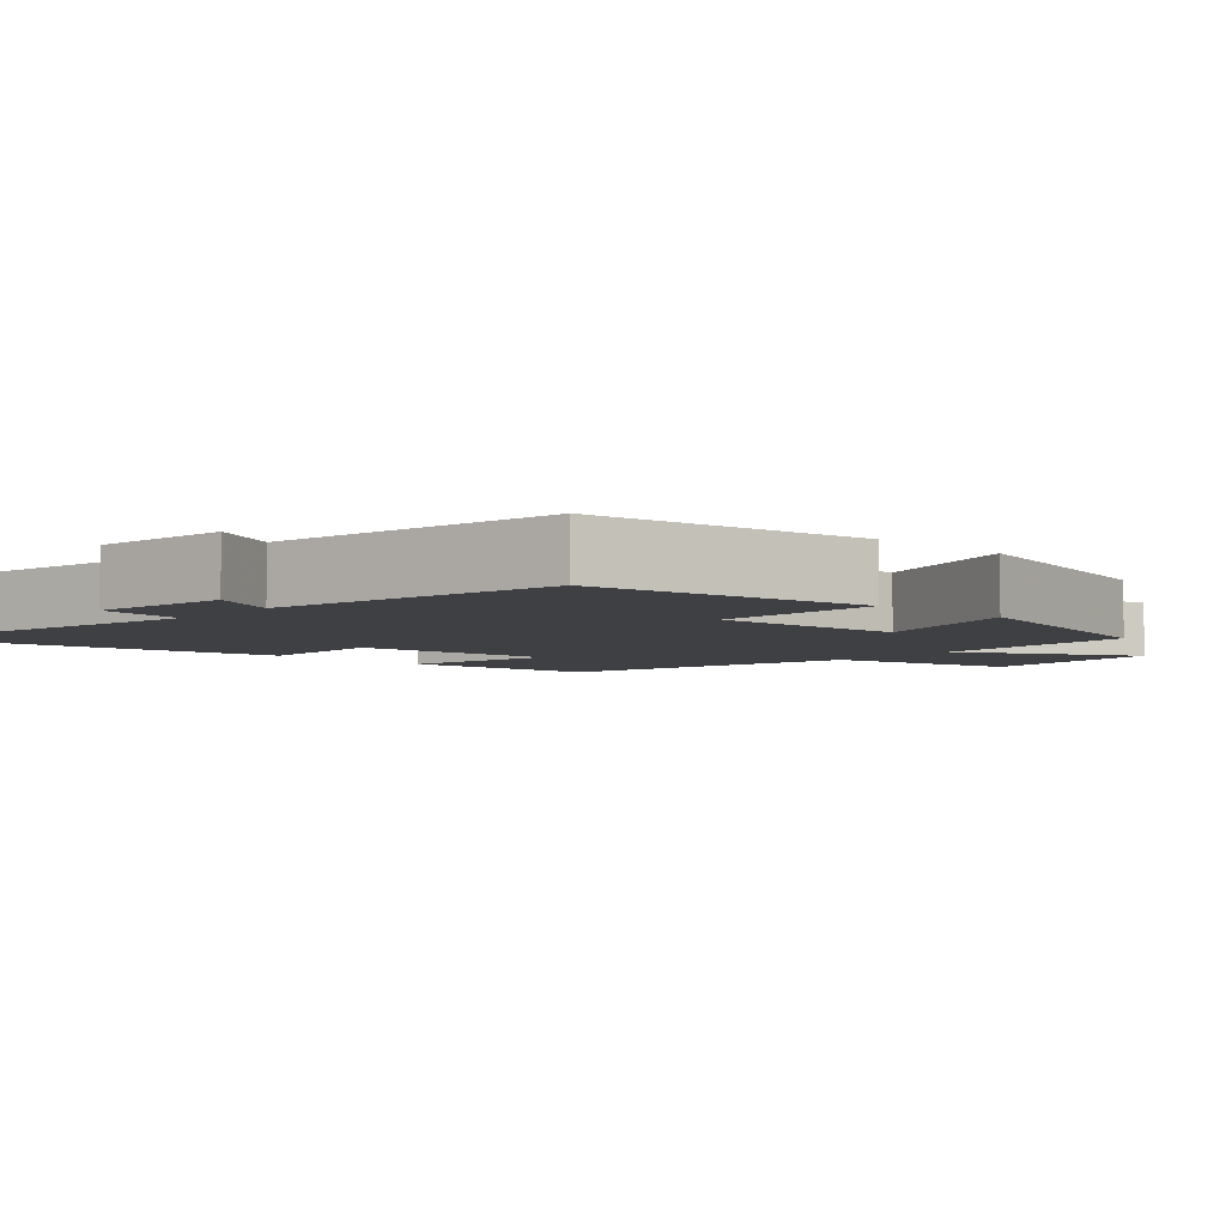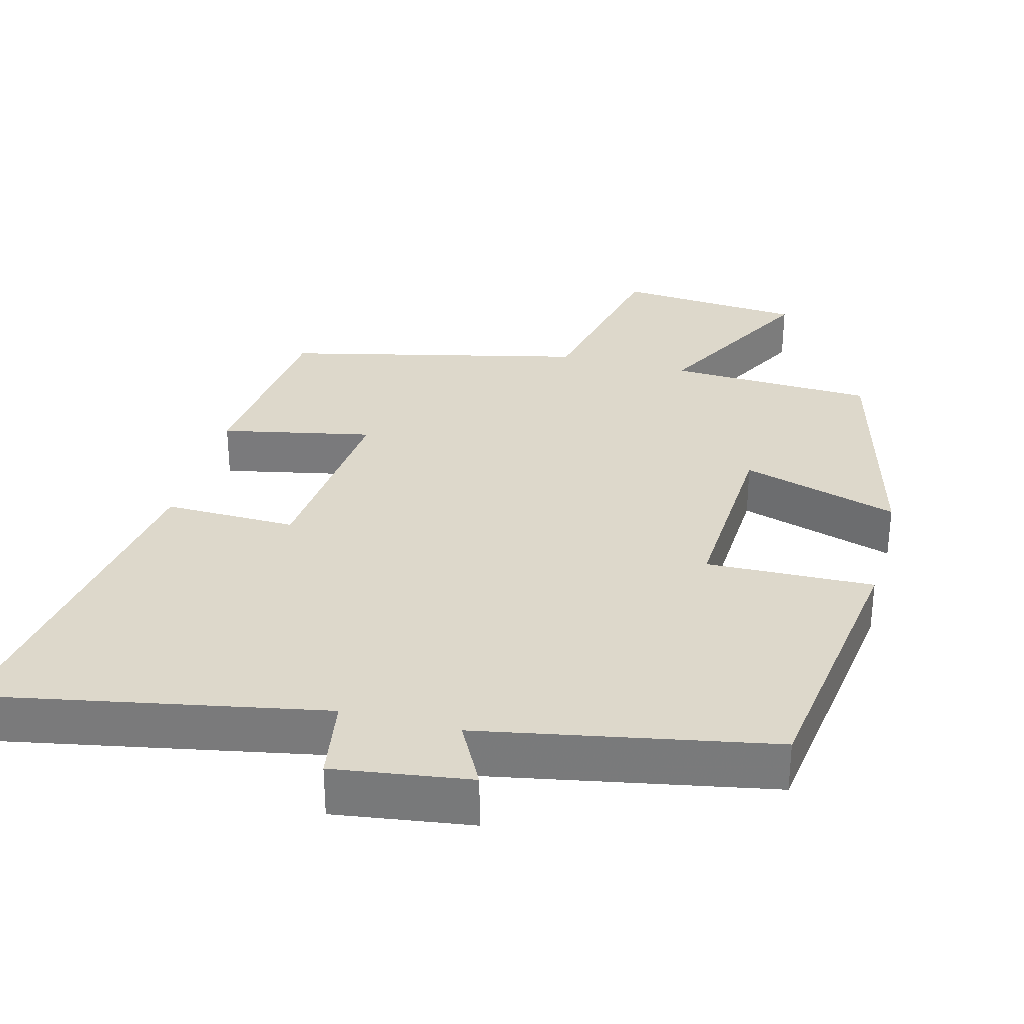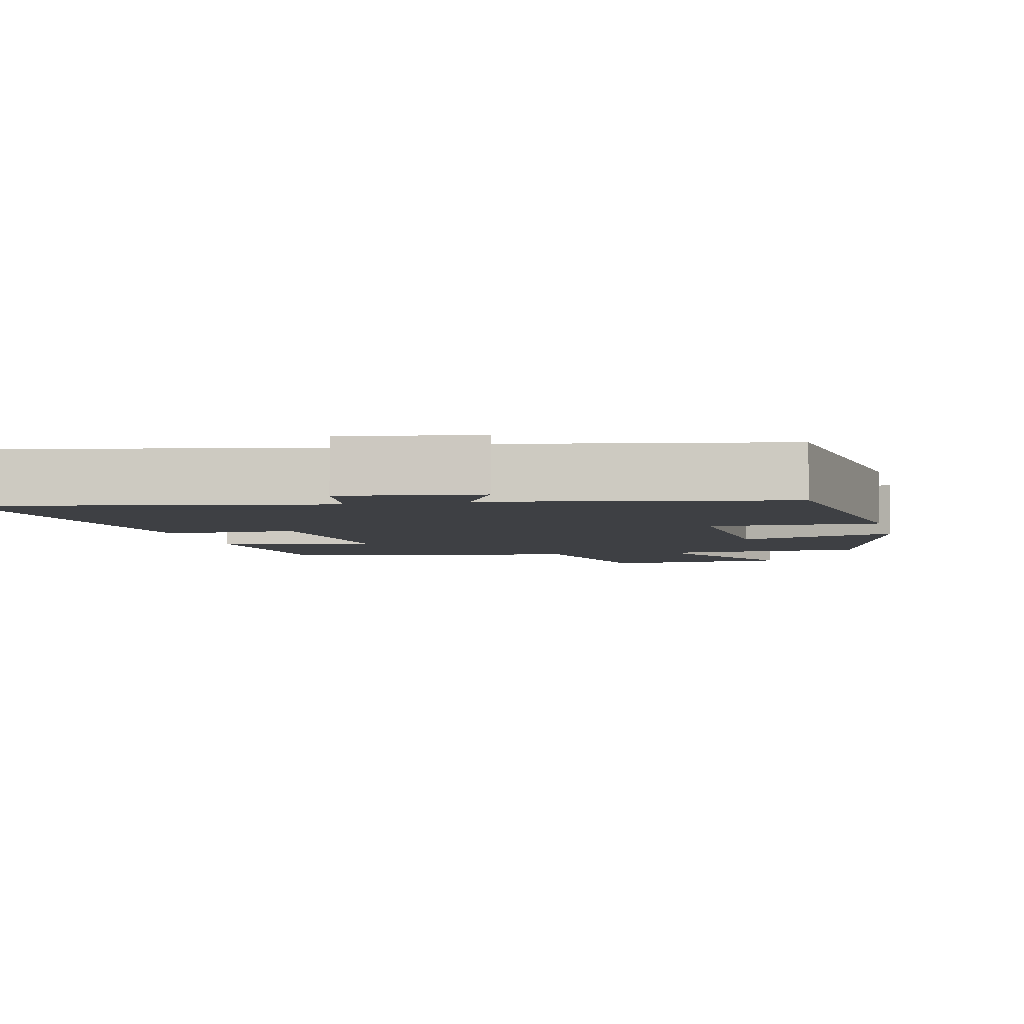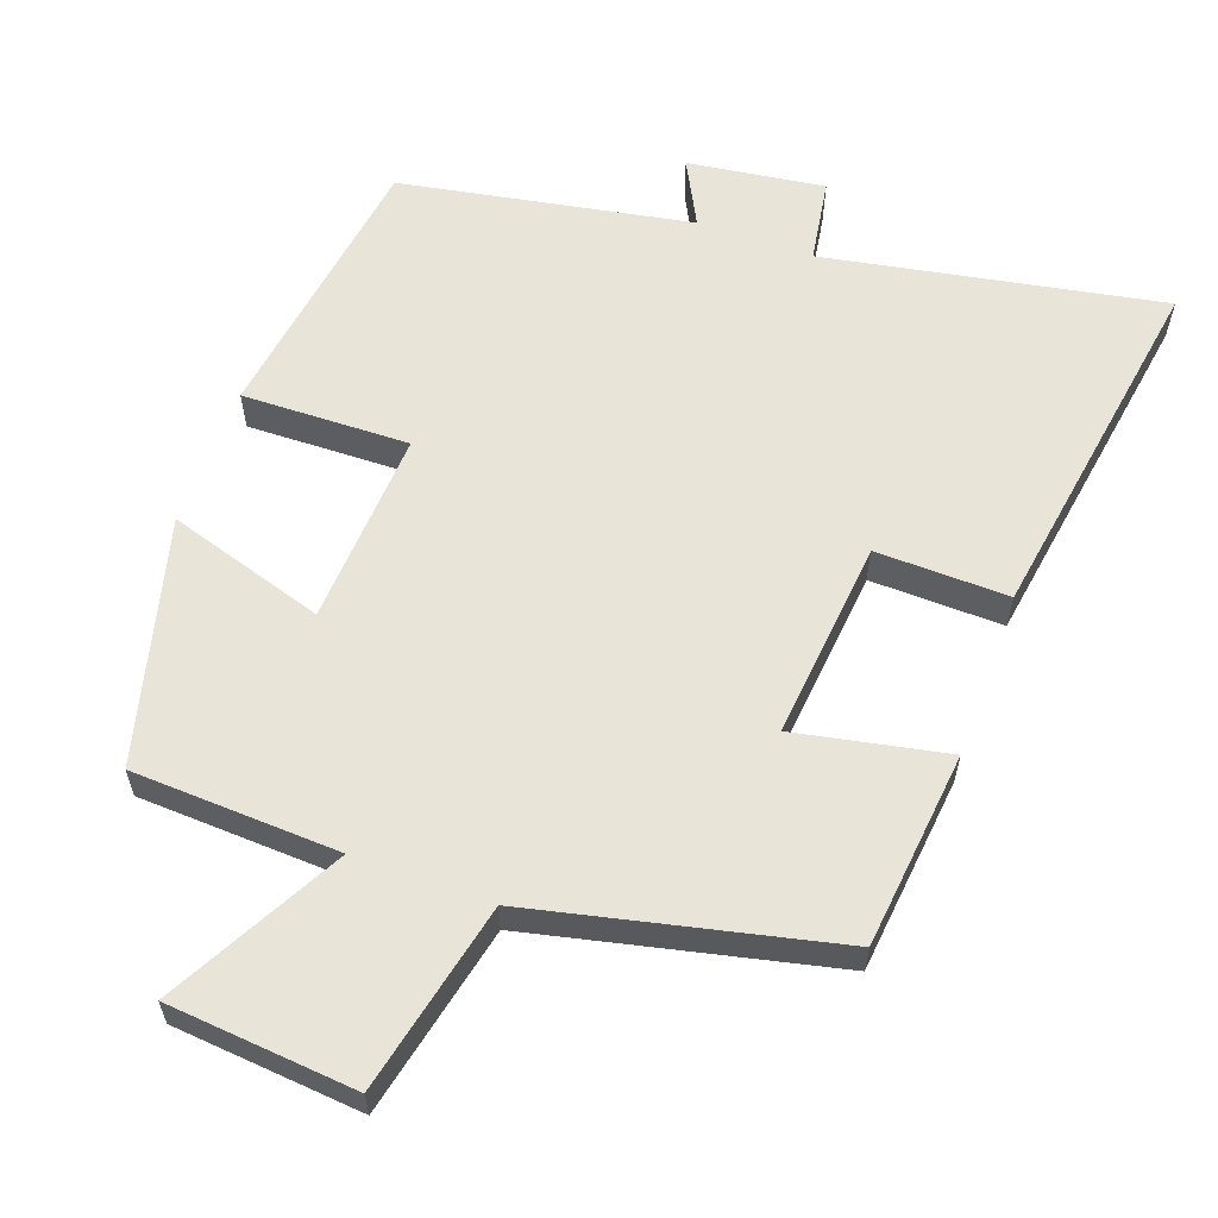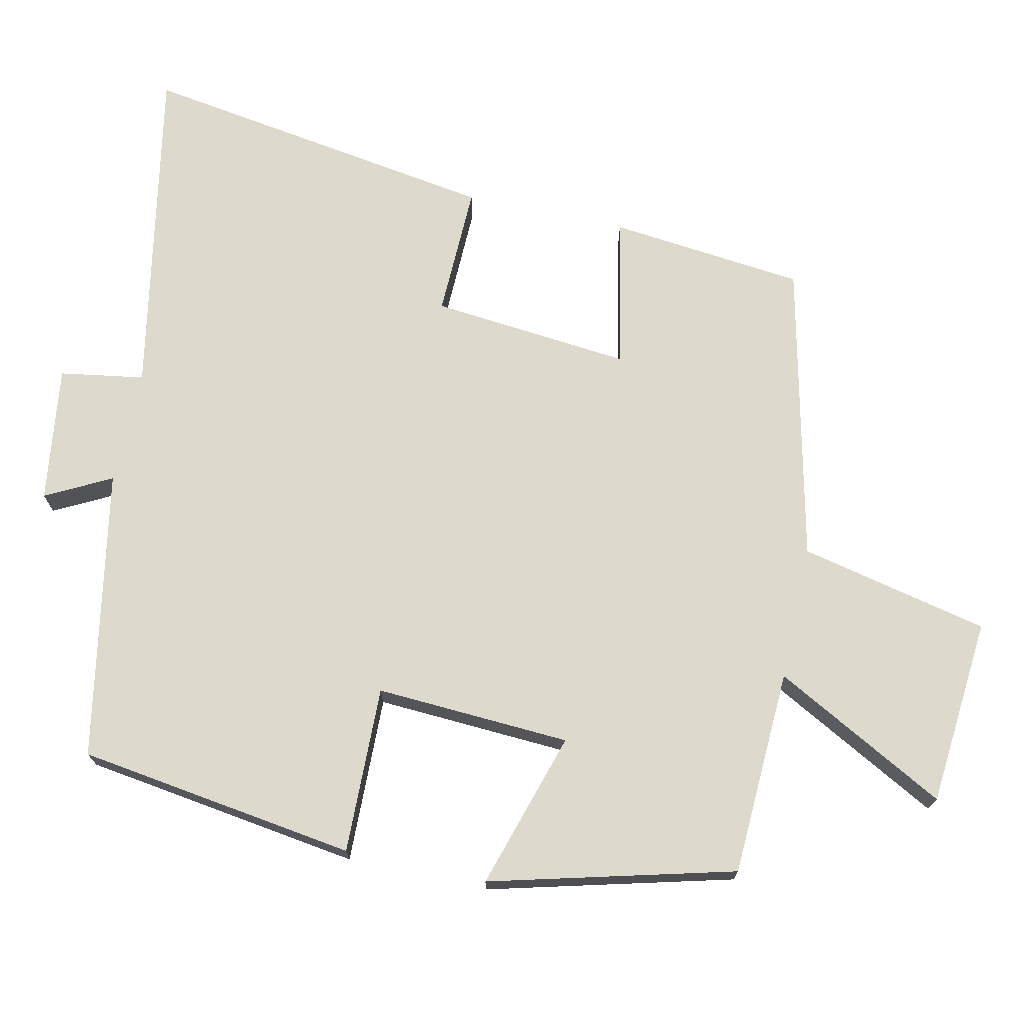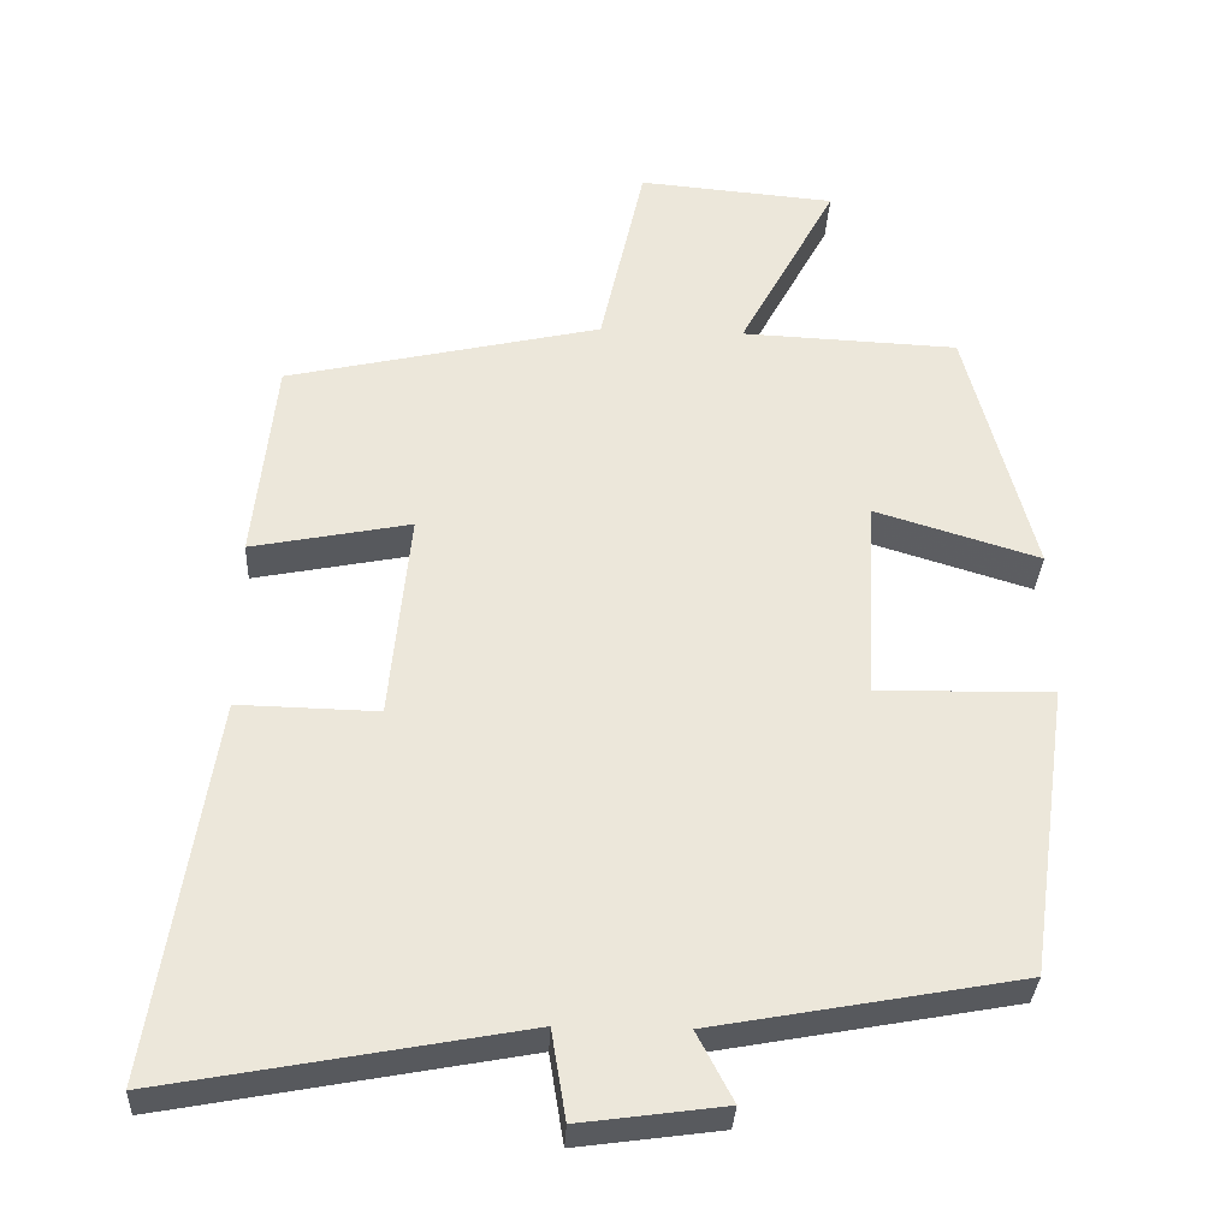
<metadata>
{"format":"obj","ext":"obj","renderer":"f3d","projection":"perspective","resolution":1024,"background":"white","views":[{"elev":-5.1,"azim":-132.4,"up":"+Y"},{"elev":31.4,"azim":-165.4,"up":"+Y"},{"elev":-4.7,"azim":-166.6,"up":"+Y"},{"elev":59.9,"azim":20.0,"up":"+Y"},{"elev":72.0,"azim":-77.6,"up":"+Y"},{"elev":-33.0,"azim":177.1,"up":"+Z"}]}
</metadata>
<code>
v 0.472 0.07 0.405
v 0.5 0.07 0.136
v 0.292 0.07 0.178
v 0.318 0.07 -0.096
v 0.5 0.07 -0.092
v 0.576 0.07 -0.587
v 0.113 0.07 -0.5
v 0.094 0.07 -0.616
v -0.094 0.07 -0.59
v -0.047 0.07 -0.5
v -0.446 0.07 -0.426
v -0.5 0.07 -0.043
v -0.27 0.07 -0.049
v -0.284 0.07 0.219
v -0.5 0.07 0.153
v -0.412 0.07 0.488
v -0.128 0.07 0.5
v -0.255 0.07 0.738
v 0.003 0.07 0.76
v 0.06 0.07 0.5
v 0.472 0 0.405
v 0.5 0 0.136
v 0.292 0 0.178
v 0.318 0 -0.096
v 0.5 0 -0.092
v 0.576 0 -0.587
v 0.113 0 -0.5
v 0.094 0 -0.616
v -0.094 0 -0.59
v -0.047 0 -0.5
v -0.446 0 -0.426
v -0.5 0 -0.043
v -0.27 0 -0.049
v -0.284 0 0.219
v -0.5 0 0.153
v -0.412 0 0.488
v -0.128 0 0.5
v -0.255 0 0.738
v 0.003 0 0.76
v 0.06 0 0.5
f 17 18 19 20
f 16 17 20
f 15 16 20
f 14 15 20
f 13 14 20 1
f 10 11 12 13
f 7 8 9 10
f 7 10 13
f 4 5 6 7
f 3 4 7 13
f 1 2 3
f 1 3 13
f 40 39 38 37
f 40 37 36
f 40 36 35
f 40 35 34
f 21 40 34 33
f 33 32 31 30
f 30 29 28 27
f 33 30 27
f 27 26 25 24
f 33 27 24 23
f 23 22 21
f 33 23 21
f 1 21 22 2
f 2 22 23 3
f 3 23 24 4
f 4 24 25 5
f 5 25 26 6
f 6 26 27 7
f 7 27 28 8
f 8 28 29 9
f 9 29 30 10
f 10 30 31 11
f 11 31 32 12
f 12 32 33 13
f 13 33 34 14
f 14 34 35 15
f 15 35 36 16
f 16 36 37 17
f 17 37 38 18
f 18 38 39 19
f 19 39 40 20
f 20 40 21 1

</code>
